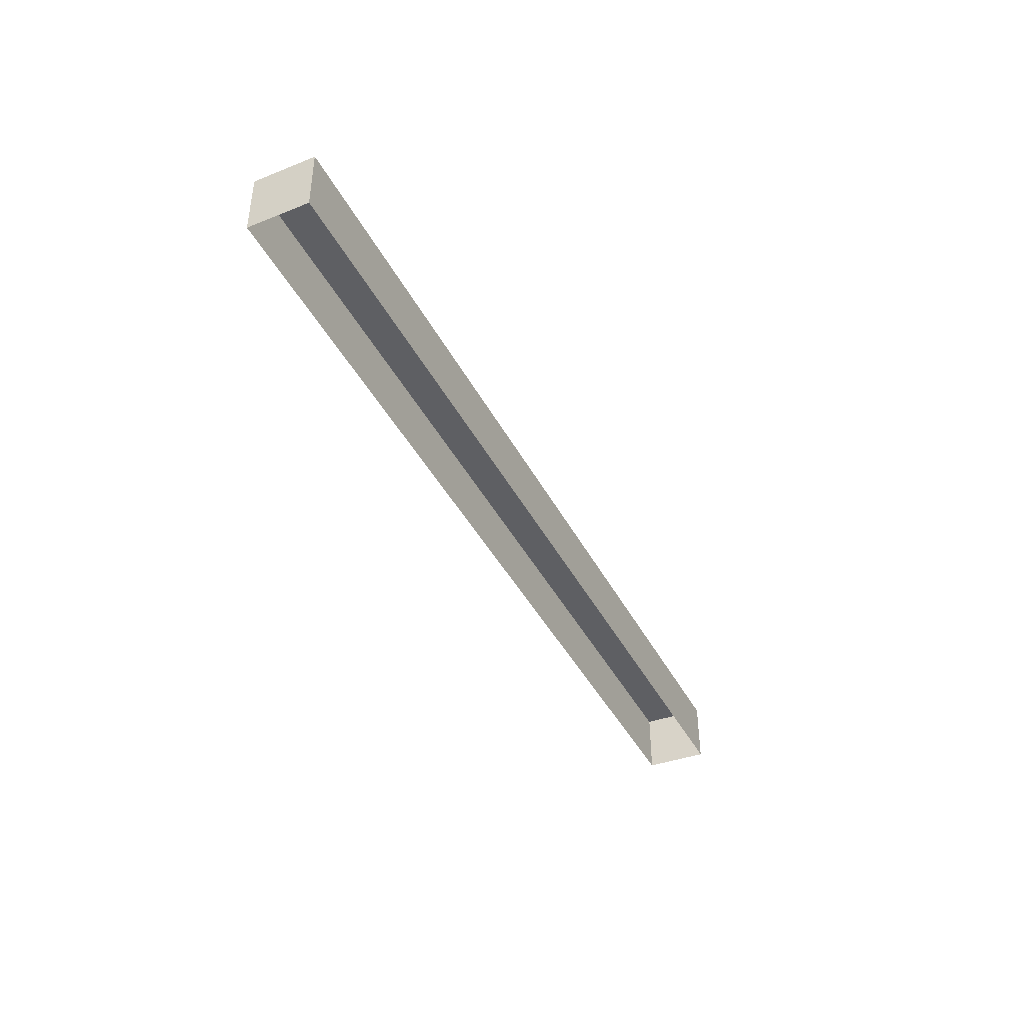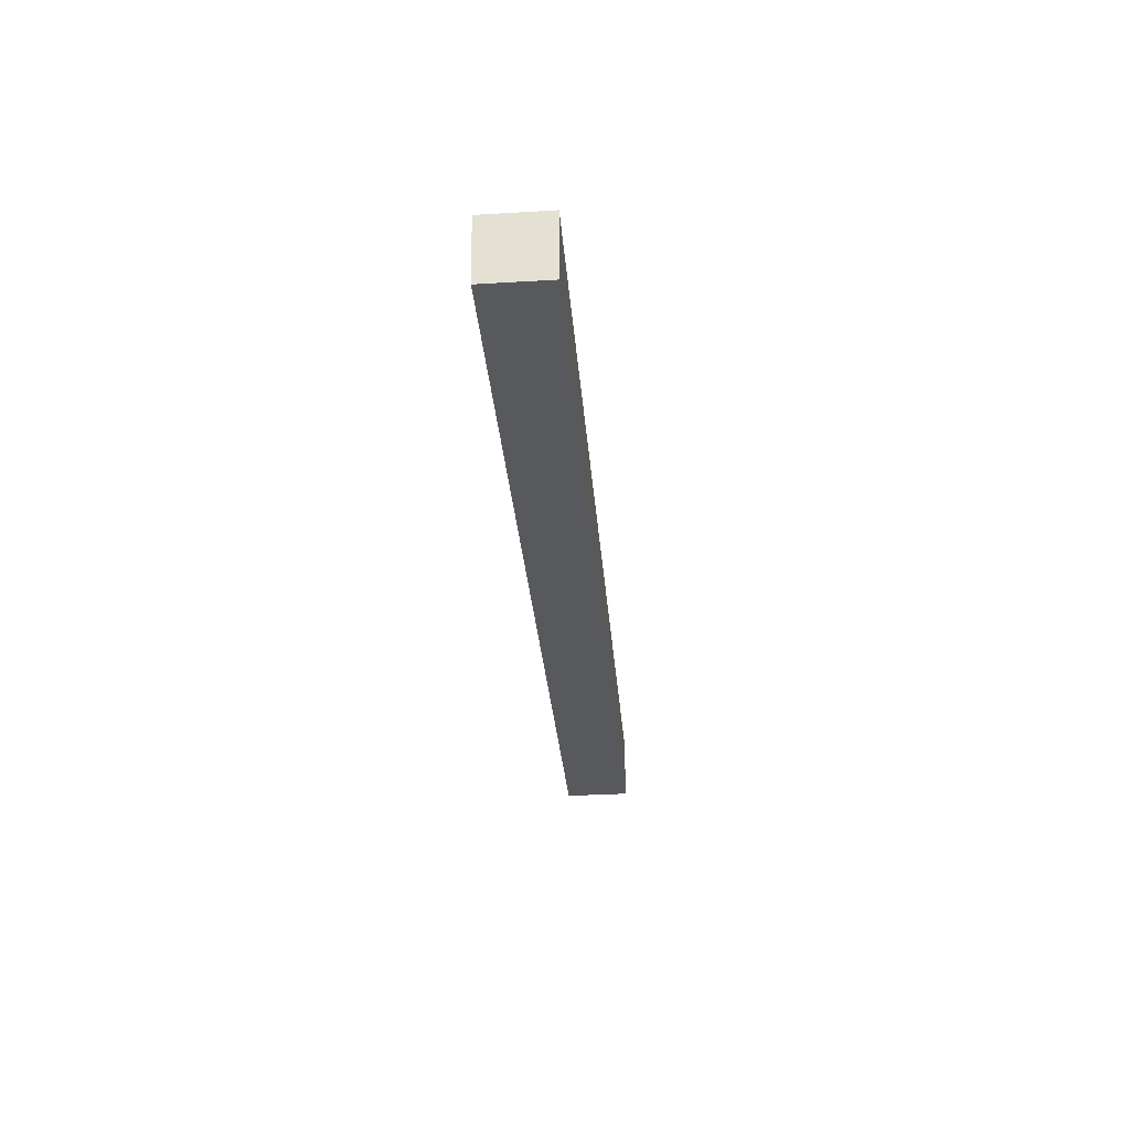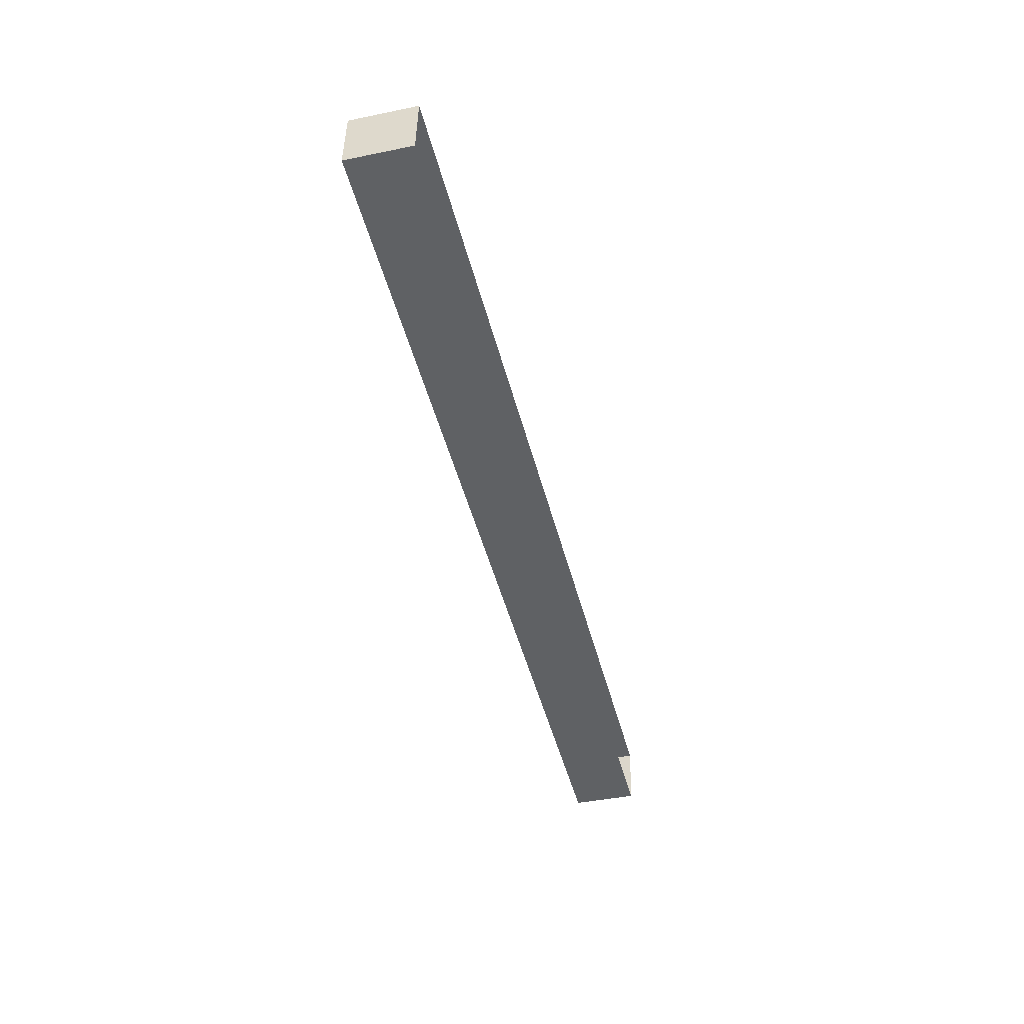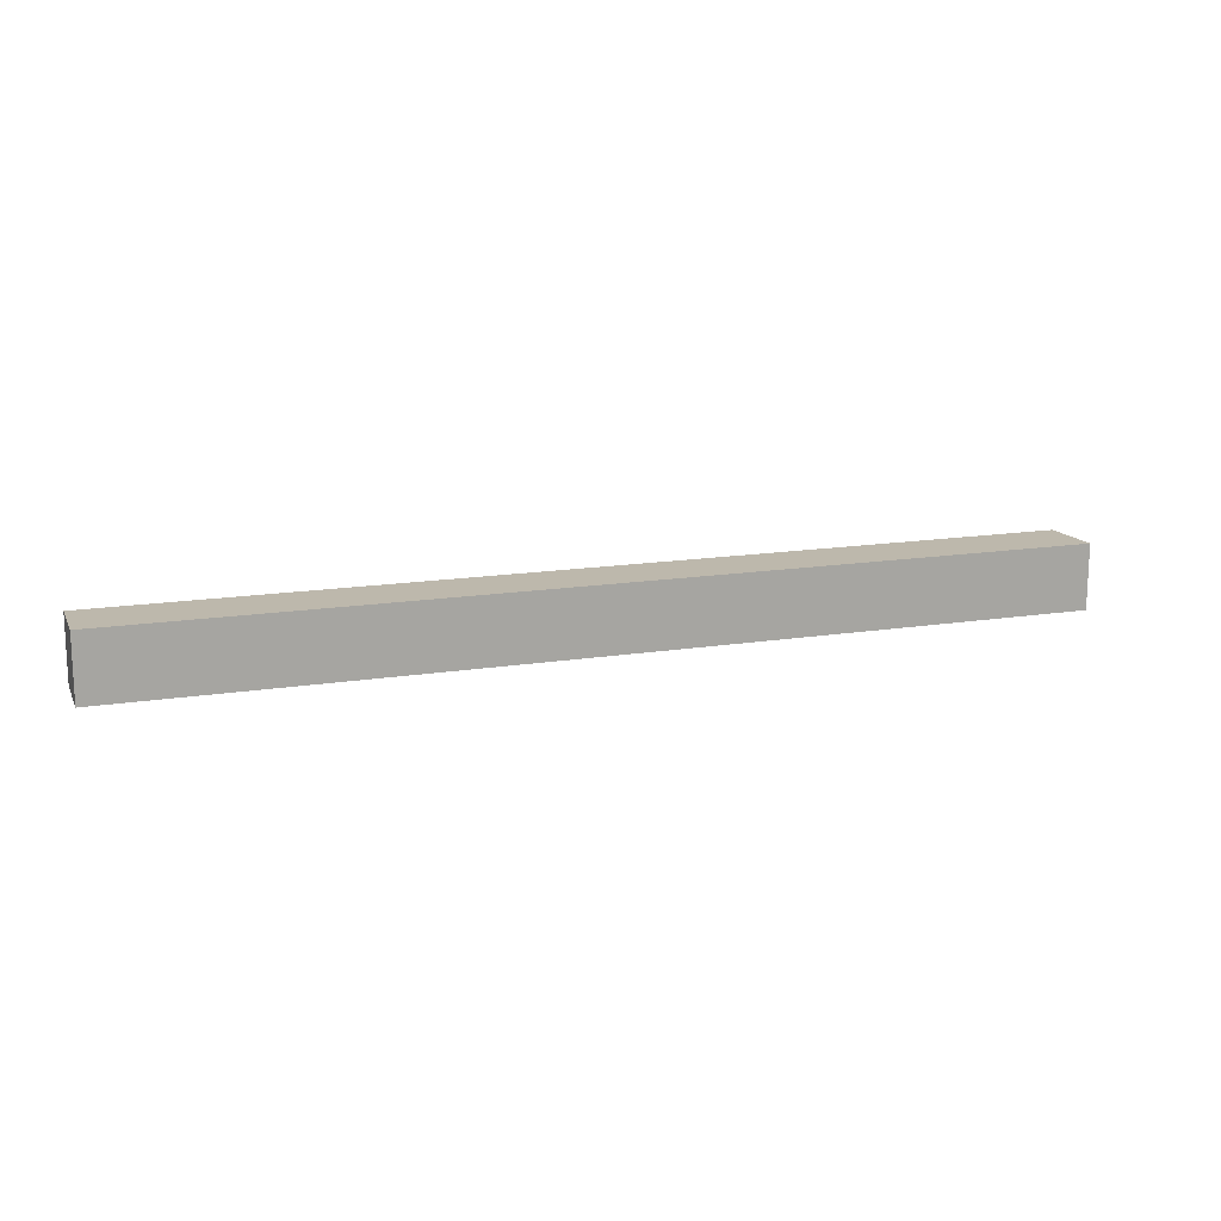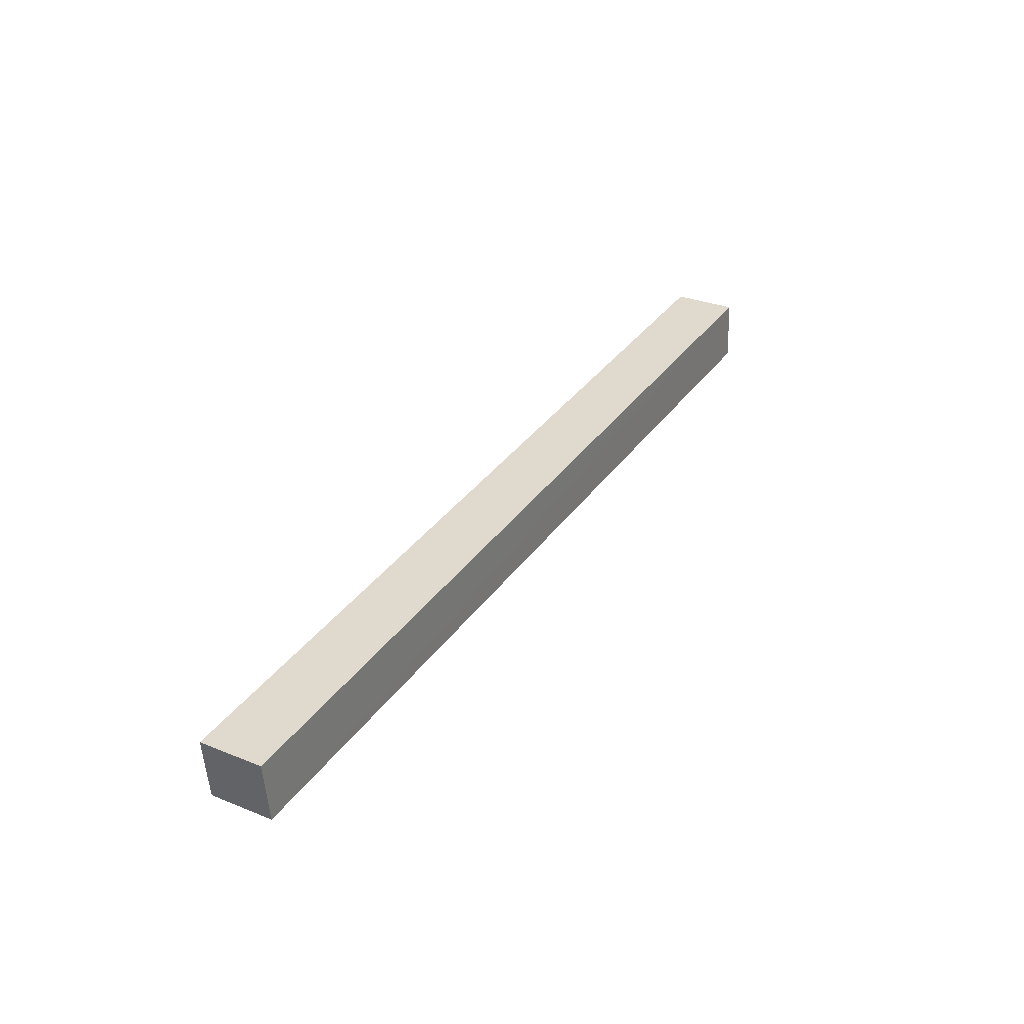
<metadata>
{"format":"obj","ext":"obj","renderer":"f3d","projection":"perspective","resolution":1024,"background":"white","views":[{"elev":-41.8,"azim":119.8,"up":"+Z"},{"elev":-34.4,"azim":-85.5,"up":"+Y"},{"elev":-41.7,"azim":104.0,"up":"+Y"},{"elev":14.9,"azim":165.0,"up":"+Z"},{"elev":29.9,"azim":-59.6,"up":"+Y"}]}
</metadata>
<code>
v -1.216e+04 -3.42e+04 42.37
v -1.216e+04 -3.421e+04 39.18
v -1.216e+04 -3.42e+04 39.18
v -1.216e+04 -3.421e+04 42.37
v -1.221e+04 -3.421e+04 42.37
v -1.221e+04 -3.421e+04 39.18
v -1.221e+04 -3.421e+04 42.37
v -1.221e+04 -3.421e+04 39.18
f 6 8 3
f 2 6 3
f 1 2 3
f 1 4 2
f 5 6 2
f 4 5 2
f 7 8 6
f 5 7 6
f 7 3 8
f 7 1 3
f 5 4 1
f 7 5 1

</code>
